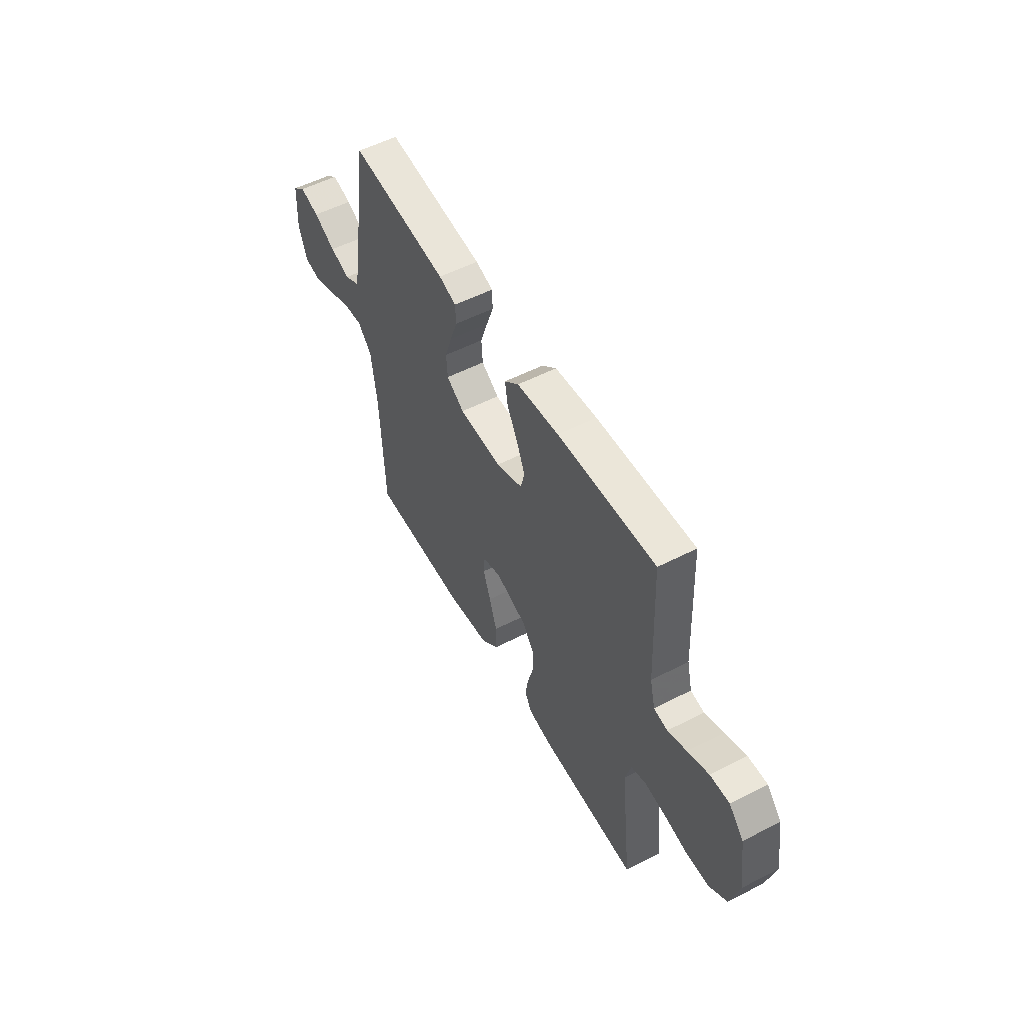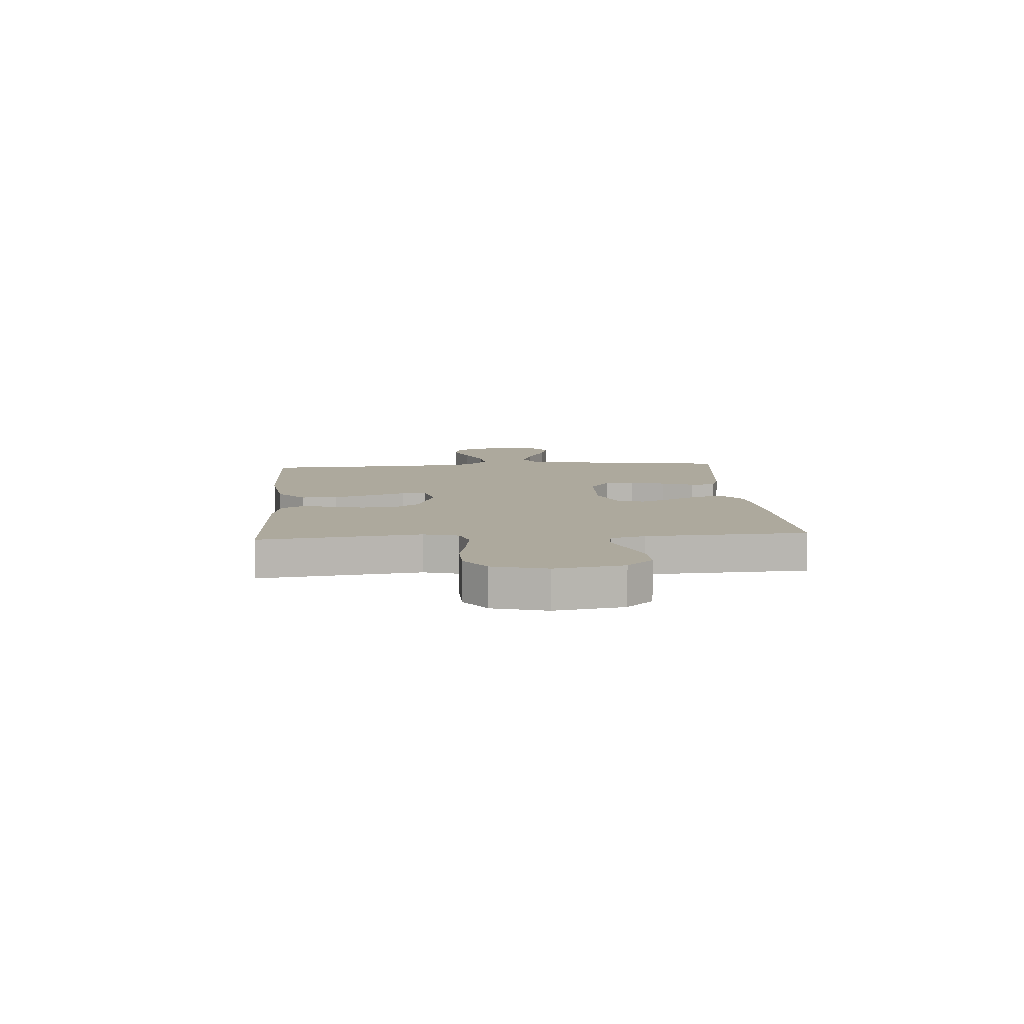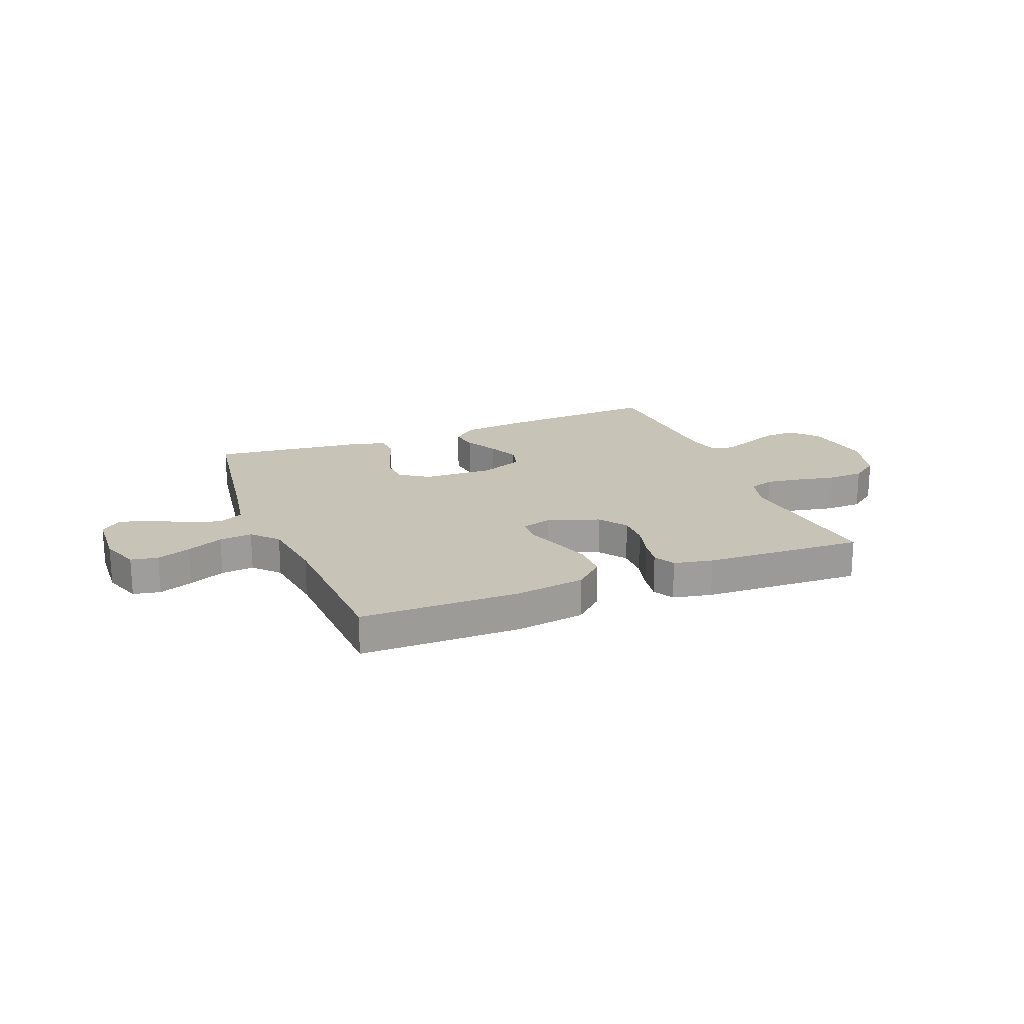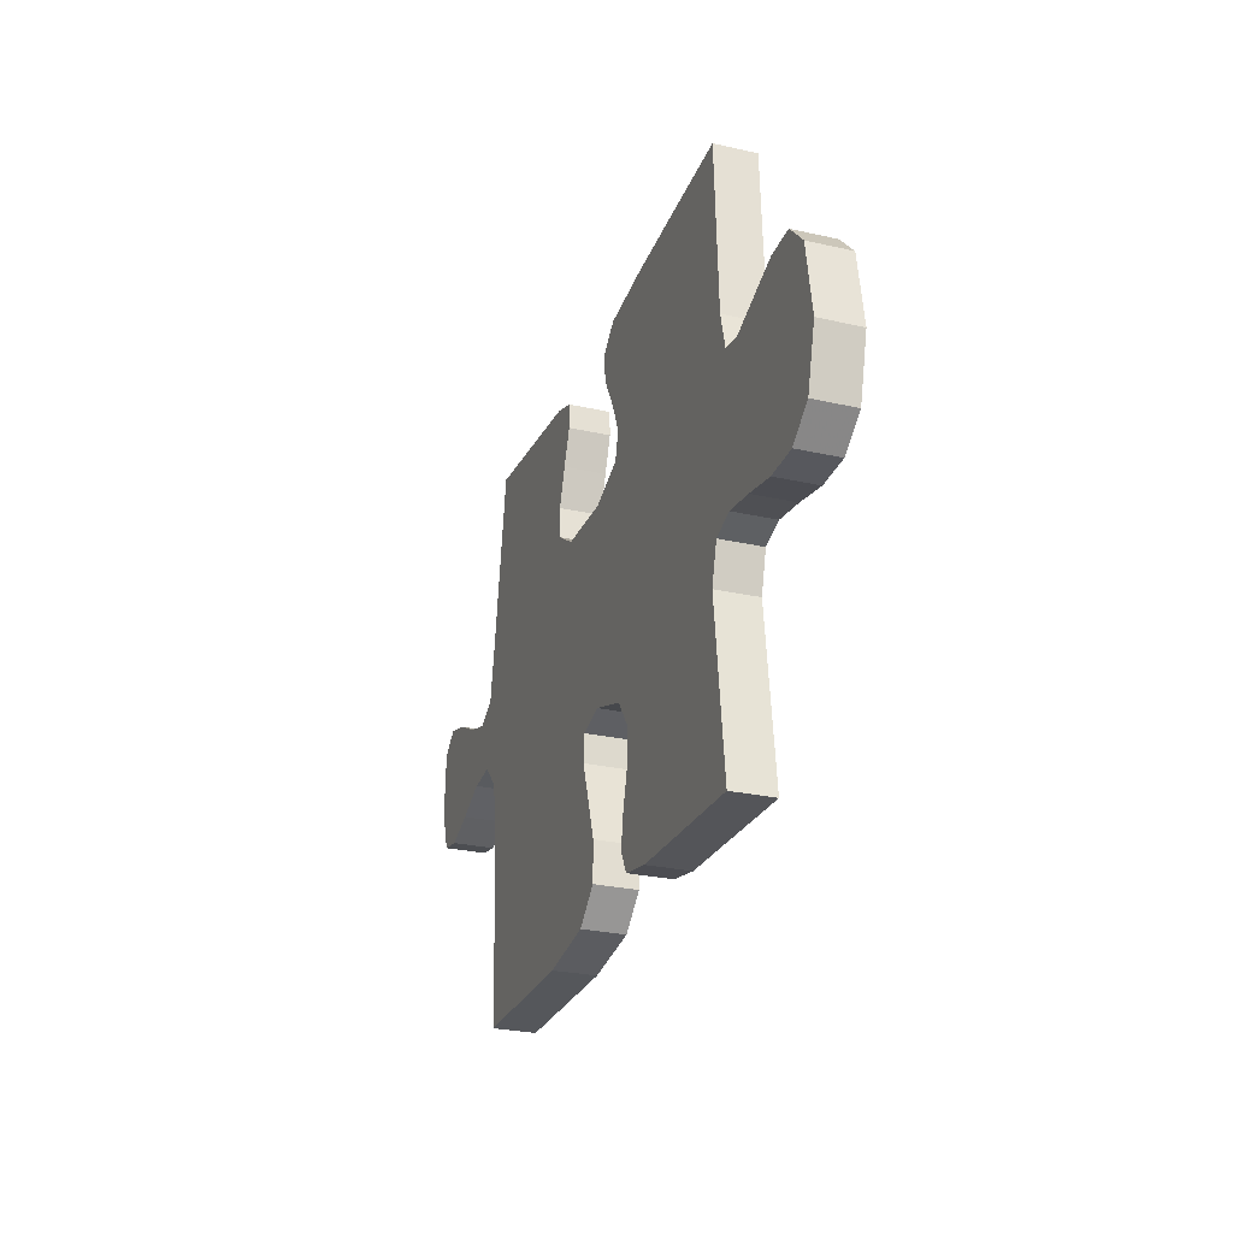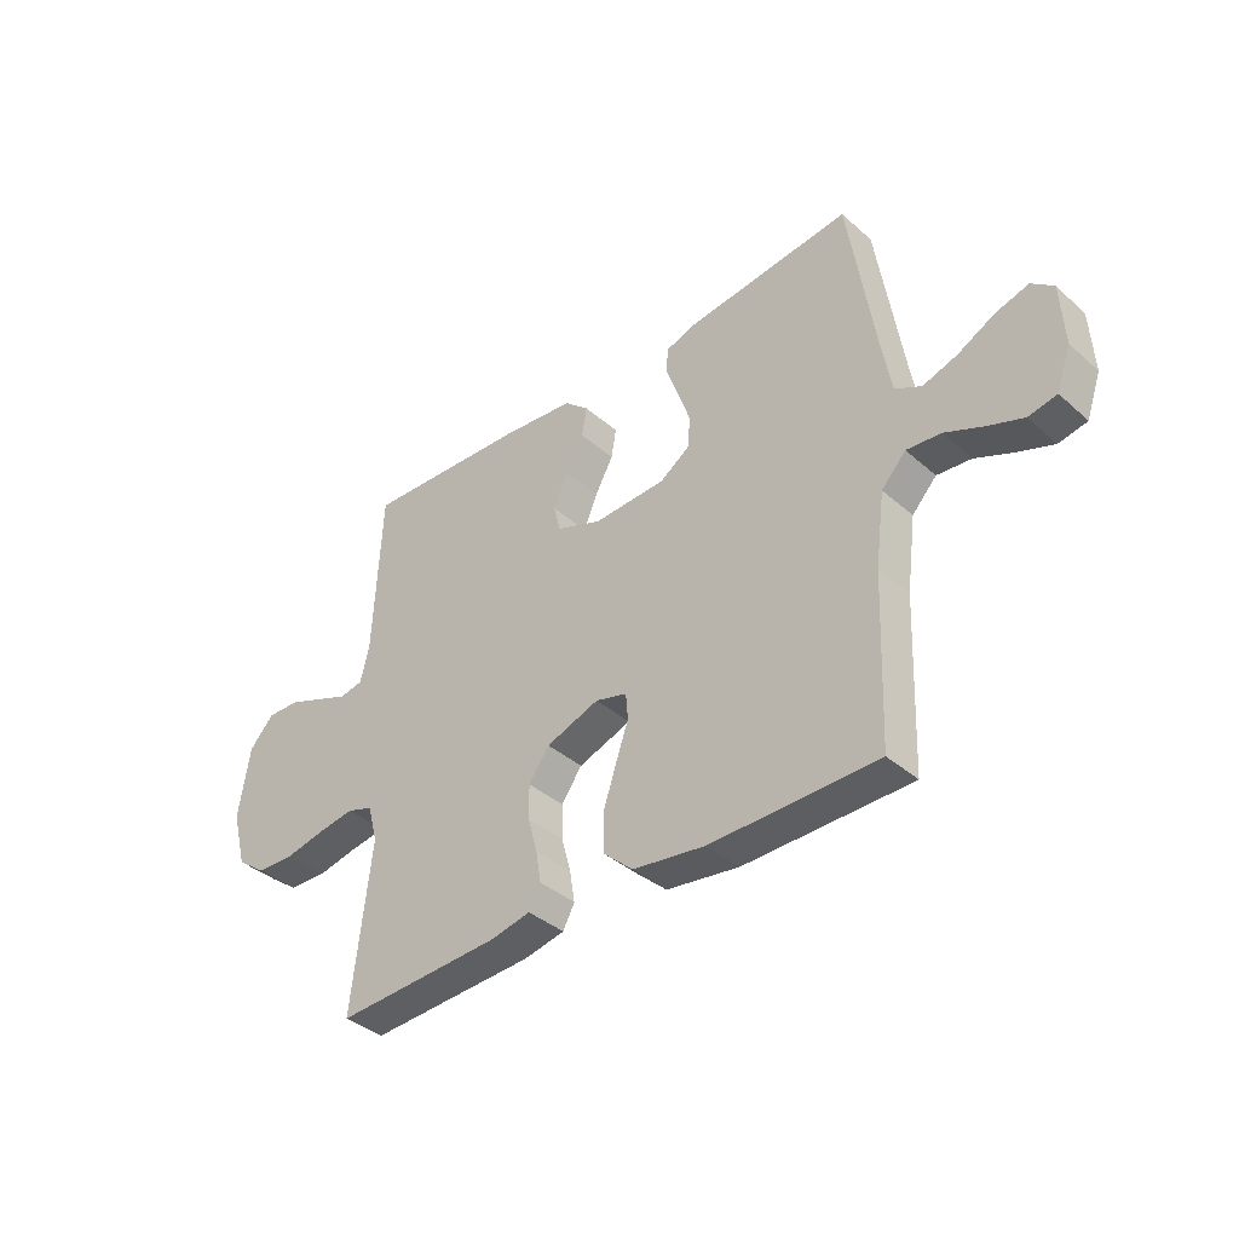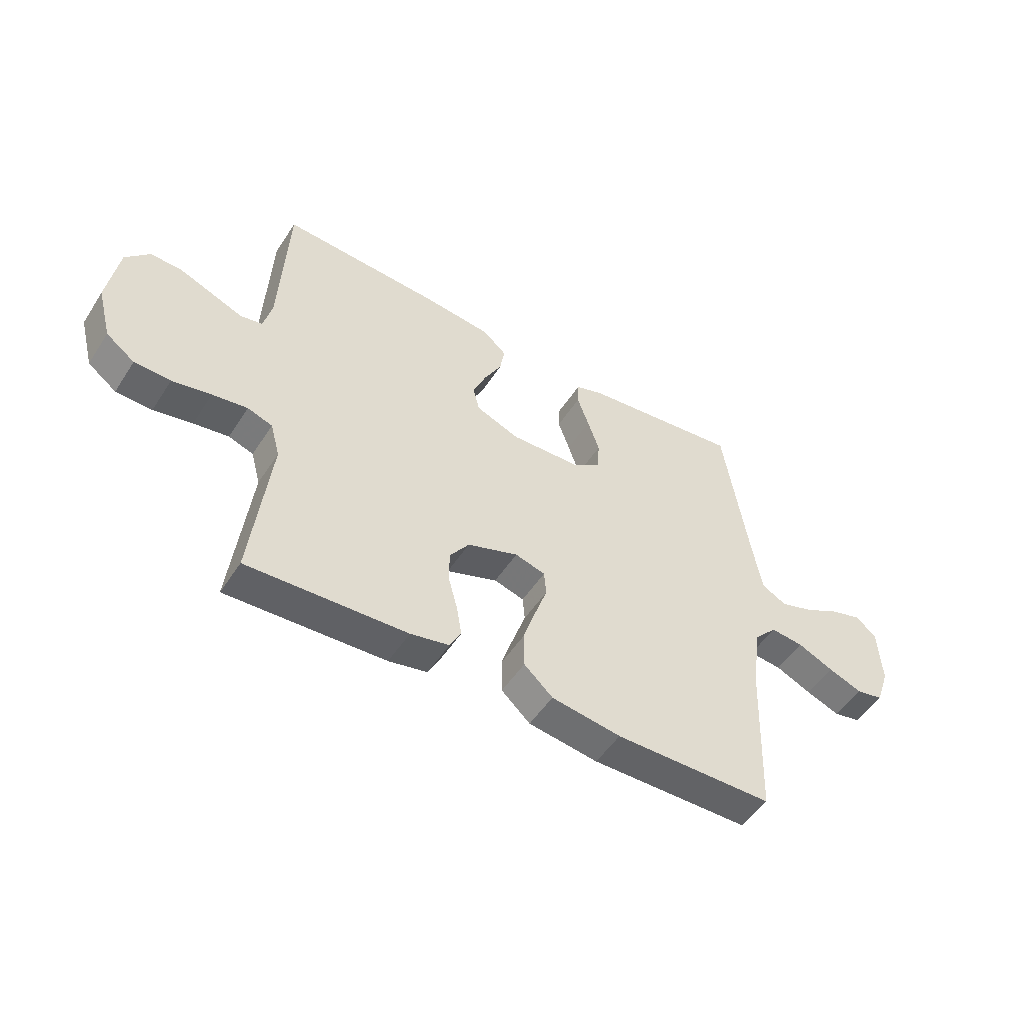
<metadata>
{"format":"obj","ext":"obj","renderer":"f3d","projection":"perspective","resolution":1024,"background":"white","views":[{"elev":53.9,"azim":-118.7,"up":"+Z"},{"elev":8.8,"azim":-94.3,"up":"+Y"},{"elev":19.6,"azim":158.2,"up":"+Y"},{"elev":-27.3,"azim":-109.3,"up":"+Z"},{"elev":-38.2,"azim":42.3,"up":"+Z"},{"elev":-51.1,"azim":-32.0,"up":"+Z"}]}
</metadata>
<code>
v -0.5 0.07 0.5
v -0.2 0.07 0.484
v -0.071 0.07 0.47
v -0.027 0.07 0.431
v -0.036 0.07 0.378
v -0.069 0.07 0.317
v -0.094 0.07 0.258
v -0.082 0.07 0.209
v 0 0.07 0.177
v 0.131 0.07 0.182
v 0.185 0.07 0.219
v 0.189 0.07 0.275
v 0.167 0.07 0.34
v 0.145 0.07 0.401
v 0.147 0.07 0.447
v 0.2 0.07 0.465
v 0.5 0.07 0.5
v 0.546 0.07 0.2
v 0.564 0.07 0.097
v 0.611 0.07 0.072
v 0.673 0.07 0.092
v 0.74 0.07 0.127
v 0.799 0.07 0.144
v 0.838 0.07 0.112
v 0.844 0.07 0
v 0.818 0.07 -0.074
v 0.767 0.07 -0.084
v 0.703 0.07 -0.06
v 0.635 0.07 -0.03
v 0.573 0.07 -0.024
v 0.529 0.07 -0.071
v 0.512 0.07 -0.2
v 0.5 0.07 -0.5
v 0.2 0.07 -0.503
v 0.069 0.07 -0.484
v 0.015 0.07 -0.435
v 0.014 0.07 -0.367
v 0.038 0.07 -0.294
v 0.061 0.07 -0.228
v 0.057 0.07 -0.181
v 0 0.07 -0.165
v -0.096 0.07 -0.199
v -0.133 0.07 -0.251
v -0.132 0.07 -0.313
v -0.115 0.07 -0.376
v -0.106 0.07 -0.431
v -0.127 0.07 -0.471
v -0.2 0.07 -0.486
v -0.5 0.07 -0.5
v -0.465 0.07 -0.2
v -0.483 0.07 -0.134
v -0.53 0.07 -0.118
v -0.596 0.07 -0.128
v -0.669 0.07 -0.143
v -0.737 0.07 -0.141
v -0.791 0.07 -0.101
v -0.818 0.07 0
v -0.798 0.07 0.128
v -0.753 0.07 0.177
v -0.694 0.07 0.175
v -0.63 0.07 0.15
v -0.572 0.07 0.127
v -0.53 0.07 0.135
v -0.514 0.07 0.2
v -0.5 0 0.5
v -0.2 0 0.484
v -0.071 0 0.47
v -0.027 0 0.431
v -0.036 0 0.378
v -0.069 0 0.317
v -0.094 0 0.258
v -0.082 0 0.209
v 0 0 0.177
v 0.131 0 0.182
v 0.185 0 0.219
v 0.189 0 0.275
v 0.167 0 0.34
v 0.145 0 0.401
v 0.147 0 0.447
v 0.2 0 0.465
v 0.5 0 0.5
v 0.546 0 0.2
v 0.564 0 0.097
v 0.611 0 0.072
v 0.673 0 0.092
v 0.74 0 0.127
v 0.799 0 0.144
v 0.838 0 0.112
v 0.844 0 0
v 0.818 0 -0.074
v 0.767 0 -0.084
v 0.703 0 -0.06
v 0.635 0 -0.03
v 0.573 0 -0.024
v 0.529 0 -0.071
v 0.512 0 -0.2
v 0.5 0 -0.5
v 0.2 0 -0.503
v 0.069 0 -0.484
v 0.015 0 -0.435
v 0.014 0 -0.367
v 0.038 0 -0.294
v 0.061 0 -0.228
v 0.057 0 -0.181
v 0 0 -0.165
v -0.096 0 -0.199
v -0.133 0 -0.251
v -0.132 0 -0.313
v -0.115 0 -0.376
v -0.106 0 -0.431
v -0.127 0 -0.471
v -0.2 0 -0.486
v -0.5 0 -0.5
v -0.465 0 -0.2
v -0.483 0 -0.134
v -0.53 0 -0.118
v -0.596 0 -0.128
v -0.669 0 -0.143
v -0.737 0 -0.141
v -0.791 0 -0.101
v -0.818 0 0
v -0.798 0 0.128
v -0.753 0 0.177
v -0.694 0 0.175
v -0.63 0 0.15
v -0.572 0 0.127
v -0.53 0 0.135
v -0.514 0 0.2
f 59 60 61 62
f 57 58 59 62
f 57 62 63
f 56 57 63
f 53 54 55 56
f 52 53 56 63
f 51 52 63 64
f 47 48 49 50
f 44 45 46 47
f 44 47 50 51
f 36 37 38 39
f 34 35 36 39
f 32 33 34 39
f 31 32 39 40
f 30 31 40 41
f 26 27 28 29
f 24 25 26 29
f 24 29 30
f 21 22 23 24
f 20 21 24 30
f 19 20 30 41
f 15 16 17 18
f 13 14 15 18
f 12 13 18 19
f 11 12 19
f 10 11 19 41
f 3 4 5 6
f 3 6 7
f 2 3 7
f 1 2 7 8
f 43 44 51 64
f 42 43 64 1
f 9 10 41 42
f 8 9 42
f 1 8 42
f 126 125 124 123
f 126 123 122 121
f 127 126 121
f 127 121 120
f 120 119 118 117
f 127 120 117 116
f 128 127 116 115
f 114 113 112 111
f 111 110 109 108
f 115 114 111 108
f 103 102 101 100
f 103 100 99 98
f 103 98 97 96
f 104 103 96 95
f 105 104 95 94
f 93 92 91 90
f 93 90 89 88
f 94 93 88
f 88 87 86 85
f 94 88 85 84
f 105 94 84 83
f 82 81 80 79
f 82 79 78 77
f 83 82 77 76
f 83 76 75
f 105 83 75 74
f 70 69 68 67
f 71 70 67
f 71 67 66
f 72 71 66 65
f 128 115 108 107
f 65 128 107 106
f 106 105 74 73
f 106 73 72
f 106 72 65
f 1 65 66 2
f 2 66 67 3
f 3 67 68 4
f 4 68 69 5
f 5 69 70 6
f 6 70 71 7
f 7 71 72 8
f 8 72 73 9
f 9 73 74 10
f 10 74 75 11
f 11 75 76 12
f 12 76 77 13
f 13 77 78 14
f 14 78 79 15
f 15 79 80 16
f 16 80 81 17
f 17 81 82 18
f 18 82 83 19
f 19 83 84 20
f 20 84 85 21
f 21 85 86 22
f 22 86 87 23
f 23 87 88 24
f 24 88 89 25
f 25 89 90 26
f 26 90 91 27
f 27 91 92 28
f 28 92 93 29
f 29 93 94 30
f 30 94 95 31
f 31 95 96 32
f 32 96 97 33
f 33 97 98 34
f 34 98 99 35
f 35 99 100 36
f 36 100 101 37
f 37 101 102 38
f 38 102 103 39
f 39 103 104 40
f 40 104 105 41
f 41 105 106 42
f 42 106 107 43
f 43 107 108 44
f 44 108 109 45
f 45 109 110 46
f 46 110 111 47
f 47 111 112 48
f 48 112 113 49
f 49 113 114 50
f 50 114 115 51
f 51 115 116 52
f 52 116 117 53
f 53 117 118 54
f 54 118 119 55
f 55 119 120 56
f 56 120 121 57
f 57 121 122 58
f 58 122 123 59
f 59 123 124 60
f 60 124 125 61
f 61 125 126 62
f 62 126 127 63
f 63 127 128 64
f 64 128 65 1

</code>
